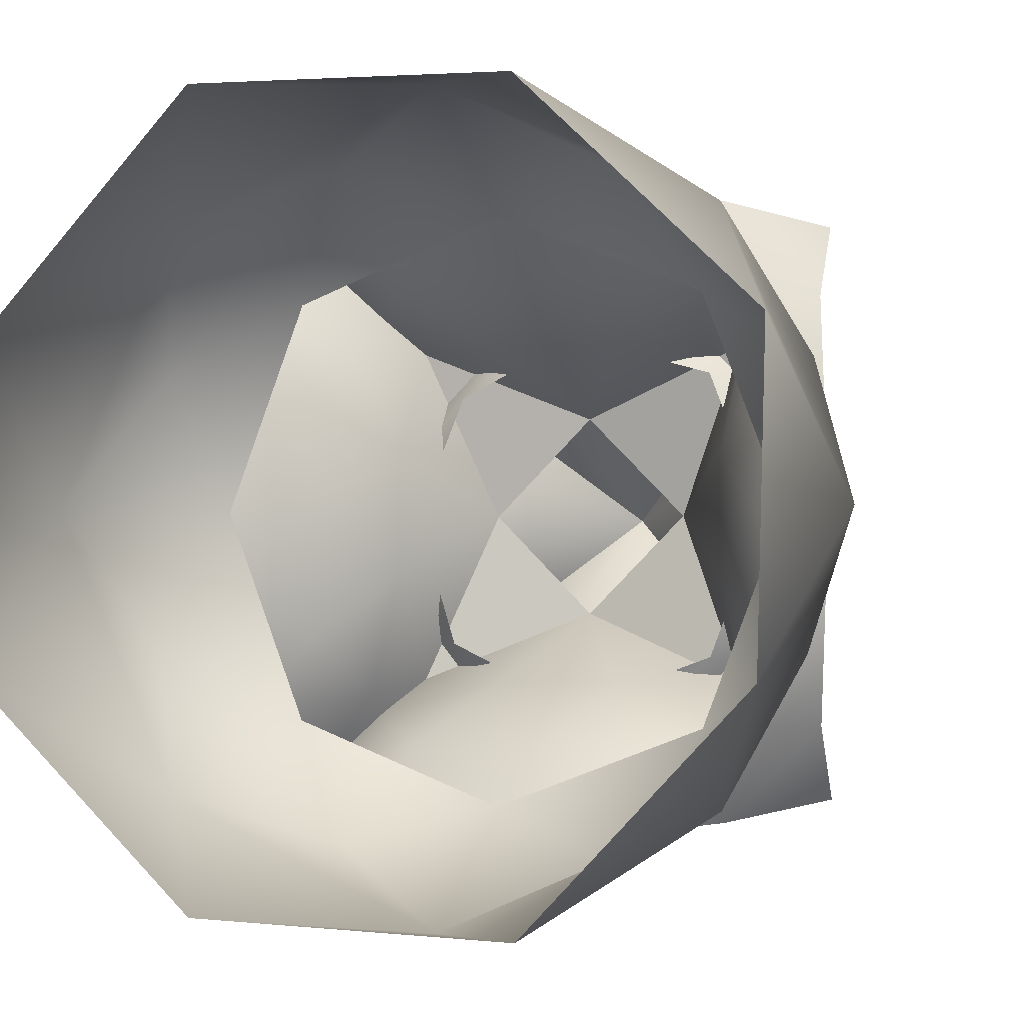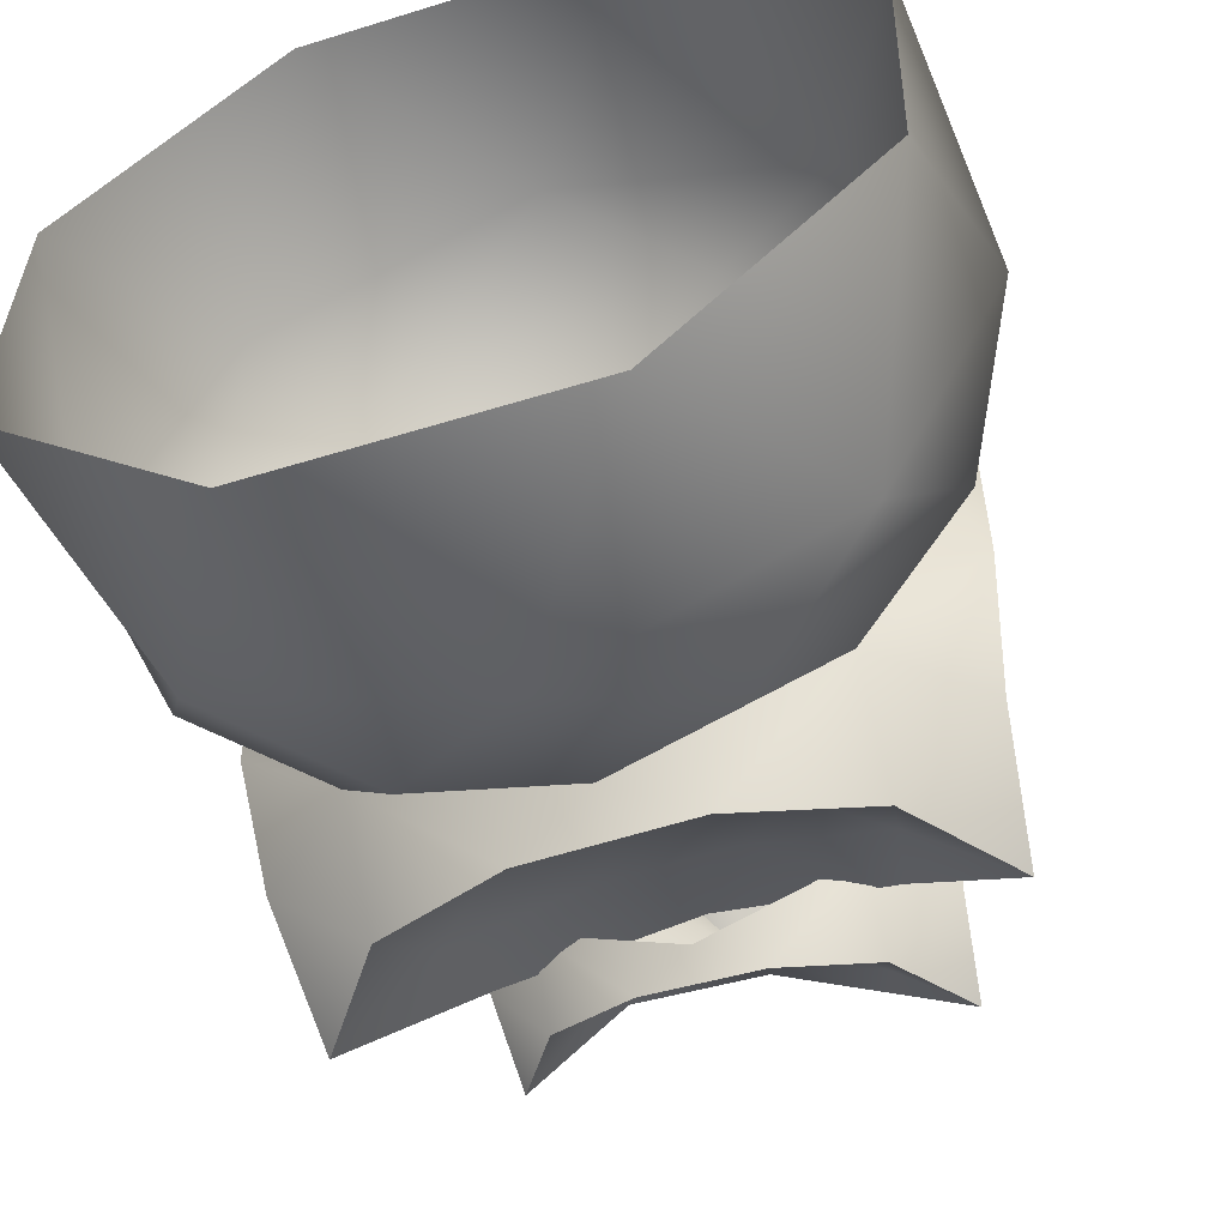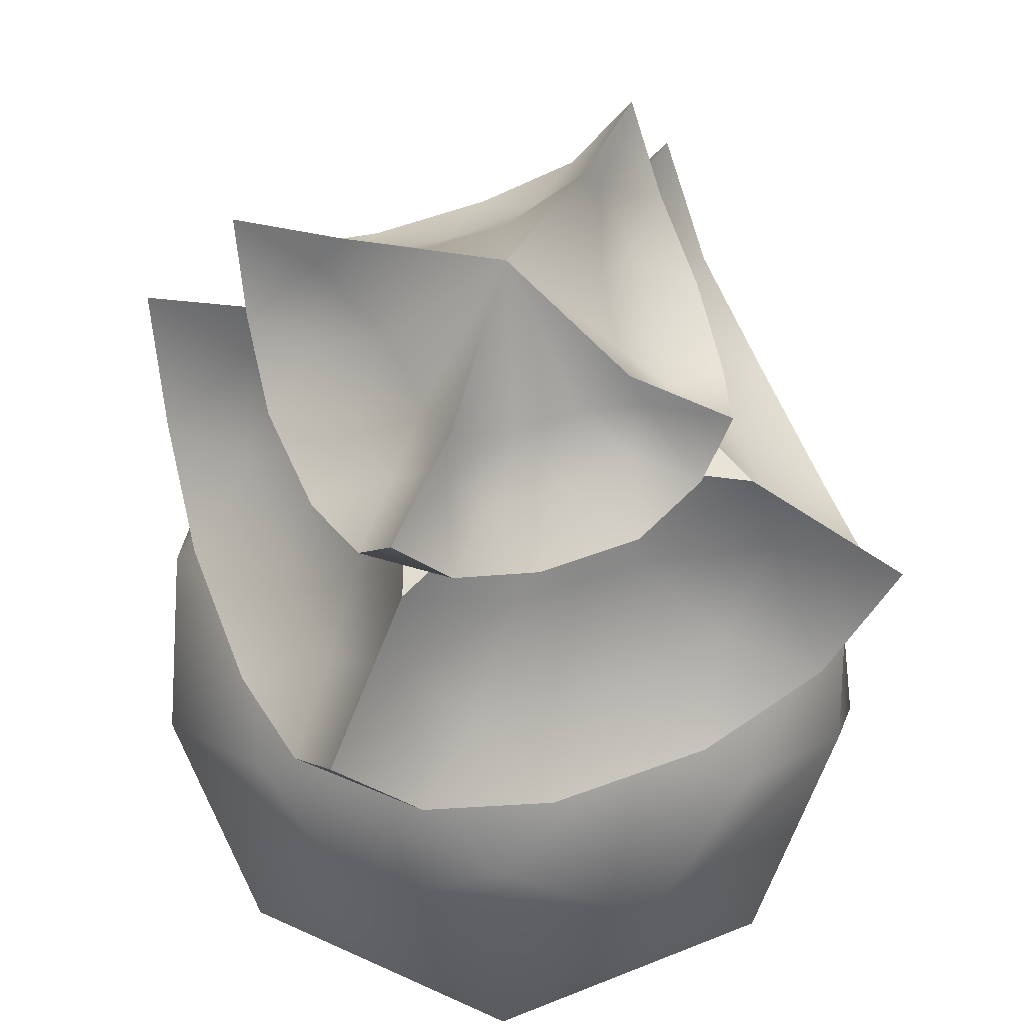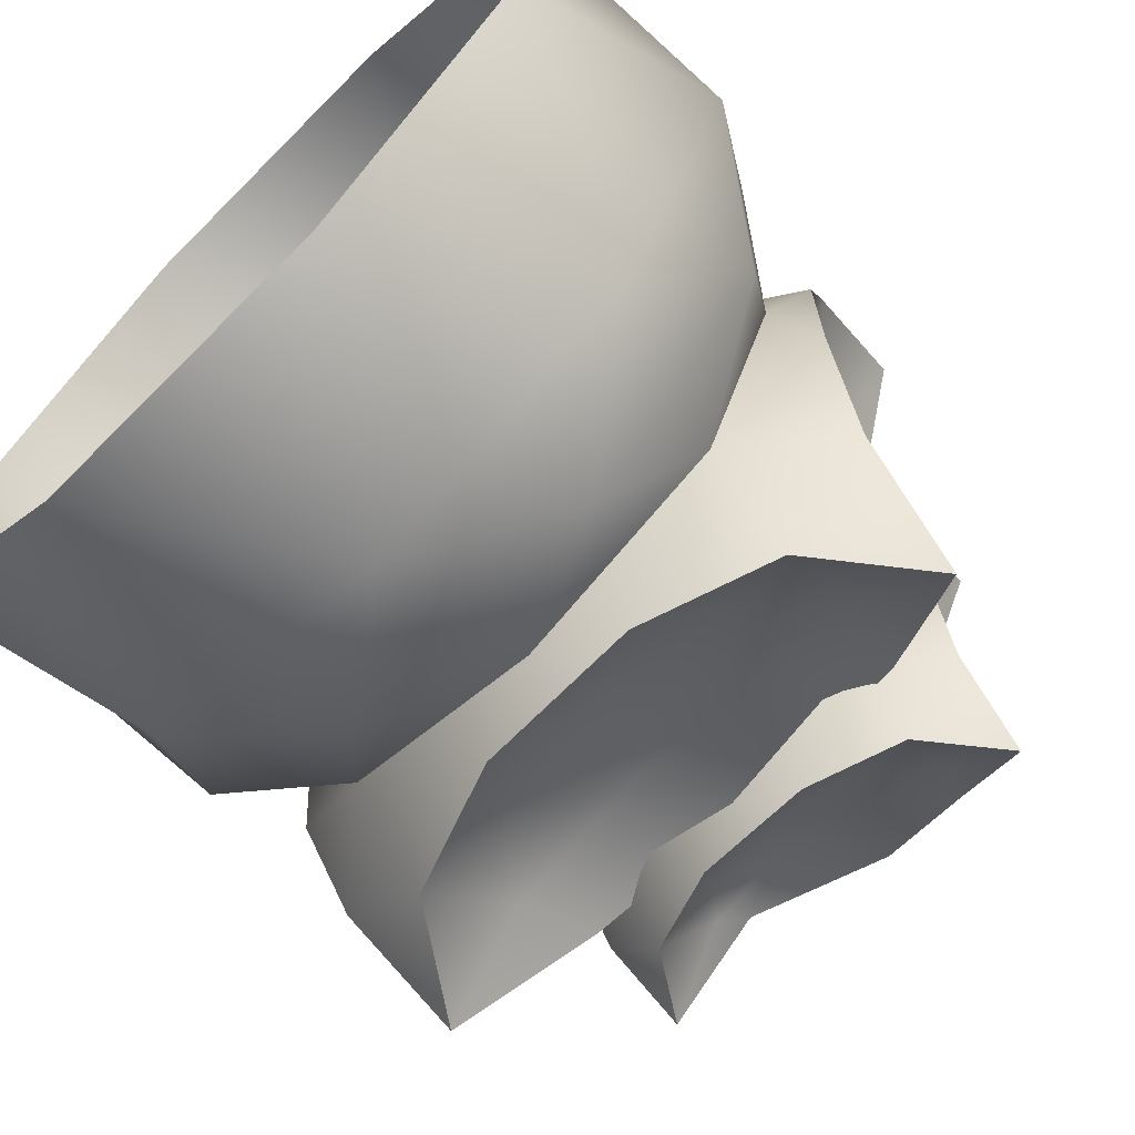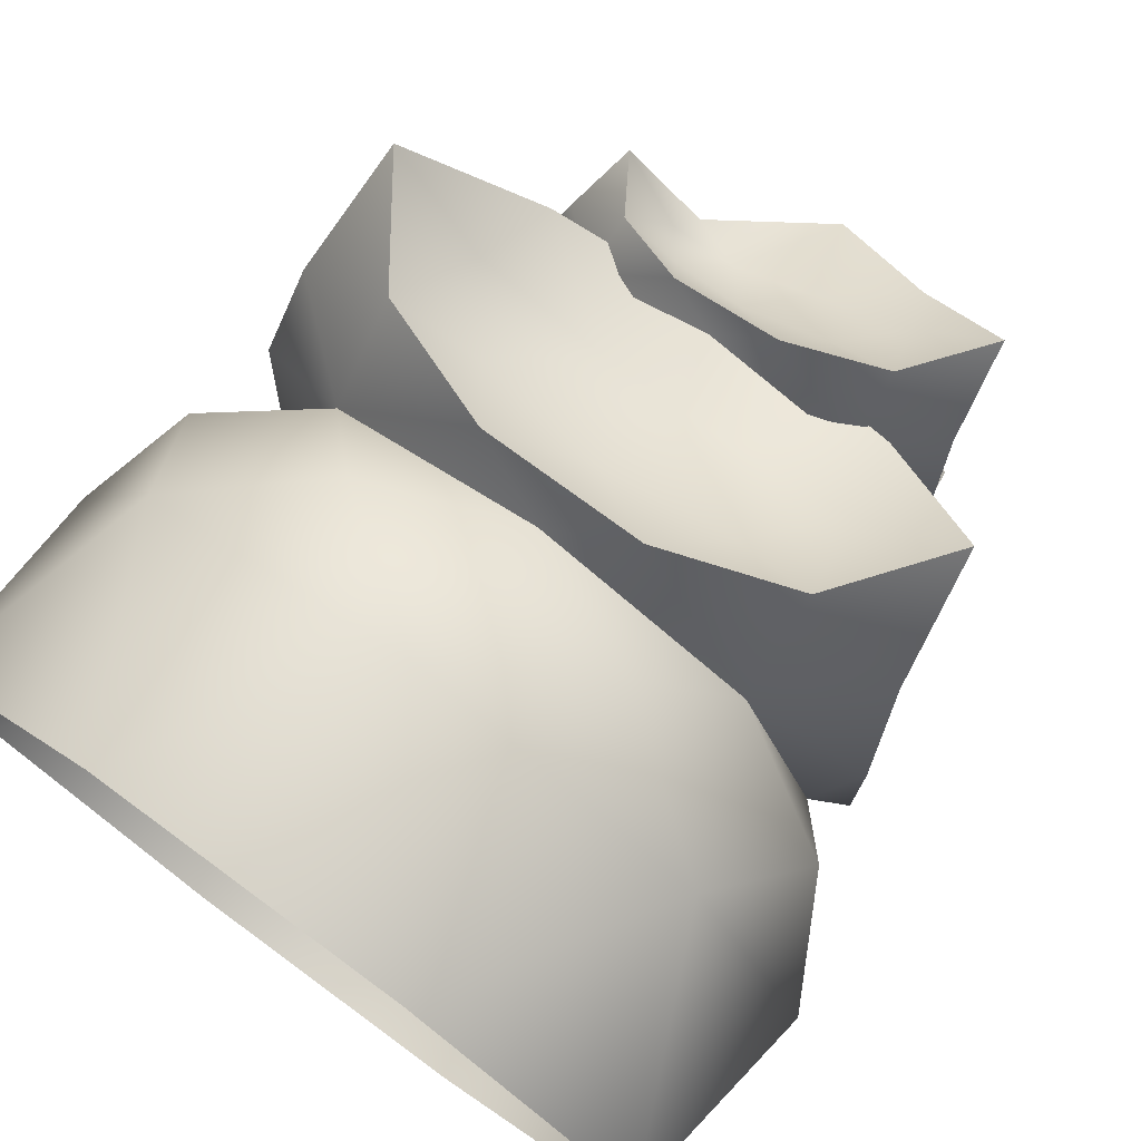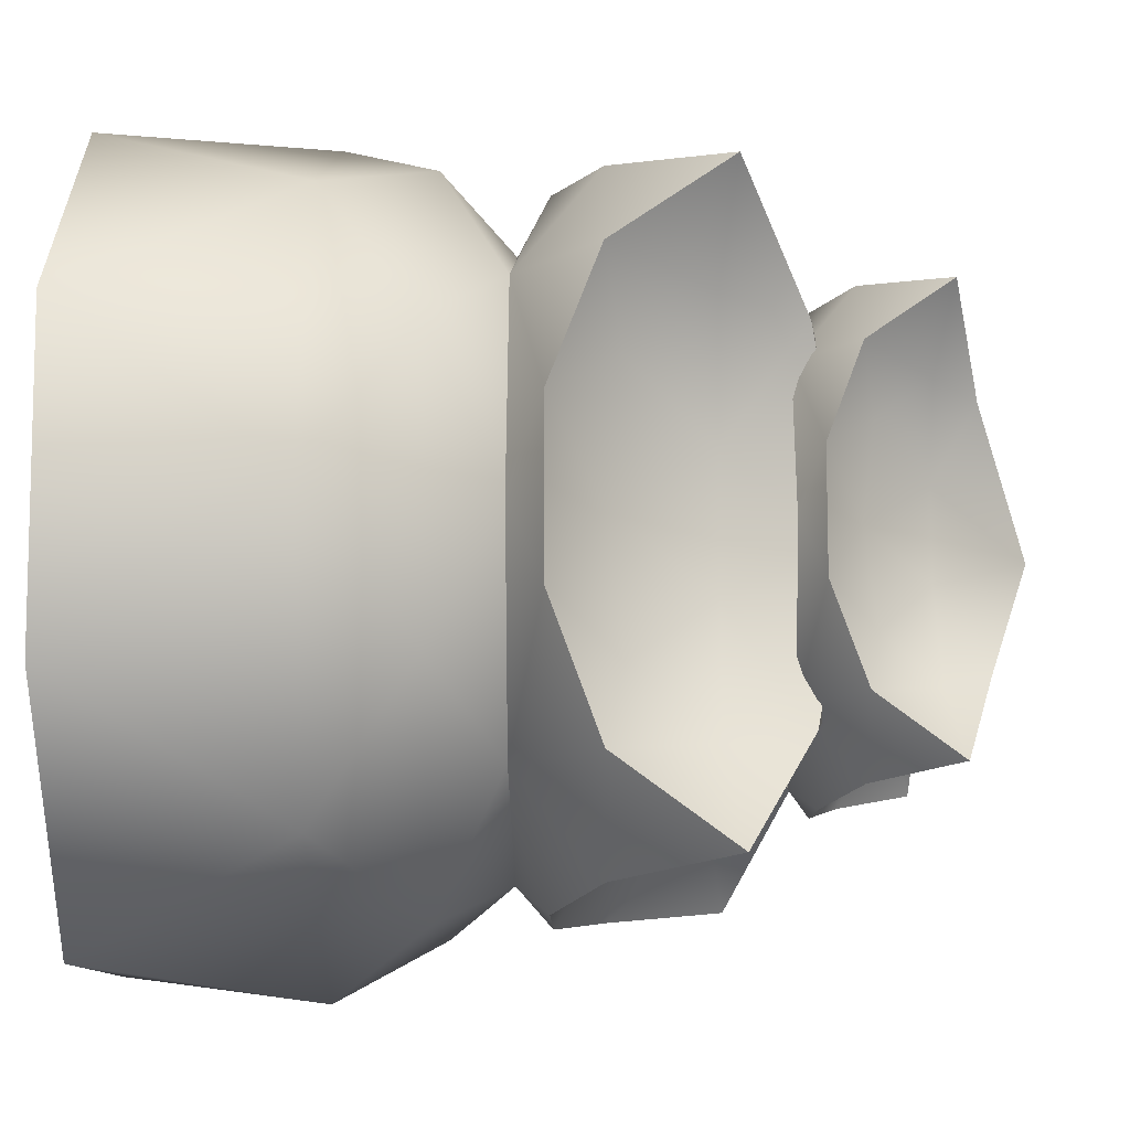
<metadata>
{"format":"obj","ext":"obj","renderer":"f3d","projection":"perspective","resolution":1024,"background":"white","views":[{"elev":-1.2,"azim":-160.1,"up":"+Y"},{"elev":-56.1,"azim":-161.3,"up":"+Y"},{"elev":57.5,"azim":68.9,"up":"+Z"},{"elev":-69.9,"azim":-134.8,"up":"+Y"},{"elev":76.3,"azim":-143.8,"up":"+Y"},{"elev":-11.4,"azim":-89.1,"up":"+Y"}]}
</metadata>
<code>
o 252_198_80
v 13 -19 23
v -13 -19 23
v 18 18 30
v 19 13 23
v -5 20 20
v -19 13 23
v -20 5 20
v -18 -18 30
v -13 19 23
v -18 18 30
v 18 -18 30
v -13 13 18
v 2e-06 18 18
v -20 -5 20
v -19 -13 23
v -13 -13 18
v -18 3e-06 18
v -3e-06 -18 18
v -5 -20 20
v 5 -20 20
v 19 -13 23
v 13 -13 18
v 18 -4e-06 18
v 20 -5 20
v 20 5 20
v 13 19 23
v 5 20 20
v 13 13 18
v -20.76 8.599 14
v -8.419 20.33 14
v -8.599 -20.76 14
v -20.33 -8.419 14
v 8.419 -20.33 14
v 20.76 -8.599 14
v 20.33 8.419 14
v 8.599 20.76 14
v -24.43 6e-06 8
v -16.92 16.92 8
v -6e-06 -24.43 8
v -16.92 -16.92 8
v 16.92 -16.92 8
v 24.43 -6e-06 8
v 16.92 16.92 8
v 6e-06 24.43 8
v -22.83 9.455 -5
v -9.257 22.35 -5
v -9.455 -22.83 -5
v -22.35 -9.257 -5
v 9.257 -22.35 -5
v 22.83 -9.455 -5
v 22.35 9.257 -5
v 9.455 22.83 -5
v 8.722 -12.75 36.35
v -9.264 -13.54 36.56
v 9.827 9.827 39.55
v 11.02 7.543 35.9
v -3.4 13.6 34.36
v -13.54 9.264 36.56
v -14.25 3.563 34.43
v -12.83 -12.83 41.55
v -9.201 13.45 36.54
v -12.83 12.83 41.55
v 11.66 -11.66 40.78
v -9.249 9.249 33
v 2e-06 11.83 33
v -14.25 -3.563 34.43
v -13.54 -9.264 36.56
v -9.264 -9.264 33
v -12.83 2e-06 33
v -2e-06 -12.65 33
v -3.56 -14.24 34.42
v 3.477 -13.91 34.39
v 12.13 -8.297 36.19
v 8.556 -8.556 33
v 11.22 -3e-06 33
v 12.44 -3.111 34.24
v 12.44 3.111 34.24
v 7.543 11.02 35.9
v 3.129 12.52 34.25
v 7.92 7.92 33
f 10 9 6
f 6 9 12
f 5 12 9
f 6 12 7
f 5 27 13
f 12 5 13
f 12 17 7
f 2 15 16
f 14 16 15
f 2 16 19
f 14 7 17
f 16 14 17
f 16 18 19
f 11 1 21
f 21 1 22
f 20 22 1
f 21 22 24
f 20 19 18
f 22 20 18
f 22 23 24
f 26 4 28
f 25 28 4
f 26 28 27
f 25 24 23
f 28 25 23
f 28 13 27
f 3 4 26
f 2 8 15
f 17 29 32
f 28 35 36
f 18 31 33
f 12 30 29
f 22 33 34
f 23 34 35
f 13 36 30
f 16 32 31
f 17 12 29
f 28 23 35
f 18 16 31
f 12 13 30
f 22 18 33
f 23 22 34
f 13 28 36
f 16 17 32
f 36 43 44
f 33 39 41
f 35 42 43
f 29 38 37
f 30 44 38
f 34 41 42
f 32 37 40
f 31 40 39
f 43 52 44
f 39 49 41
f 42 51 43
f 38 45 37
f 44 46 38
f 41 50 42
f 37 48 40
f 40 47 39
f 36 35 43
f 33 31 39
f 35 34 42
f 29 30 38
f 30 36 44
f 34 33 41
f 32 29 37
f 31 32 40
f 43 51 52
f 39 47 49
f 42 50 51
f 38 46 45
f 44 52 46
f 41 49 50
f 37 45 48
f 40 48 47
f 62 61 58
f 58 61 64
f 57 64 61
f 58 64 59
f 57 79 65
f 64 57 65
f 64 69 59
f 54 67 68
f 66 68 67
f 54 68 71
f 66 59 69
f 68 66 69
f 68 70 71
f 63 53 73
f 73 53 74
f 72 74 53
f 73 74 76
f 72 71 70
f 74 72 70
f 74 75 76
f 78 56 80
f 77 80 56
f 78 80 79
f 77 76 75
f 80 77 75
f 80 65 79
f 55 56 78
f 54 60 67
o 72_52_42
v 13 -19 23
v -13 -19 23
v 18 18 30
v 19 13 23
v -5 20 20
v -12 -13 29
v -19 13 23
v -8 -15 24
v -4 -11 29
v -11 -11 34
v -1e-06 -15 23
v 12 -13 29
v 8 -15 24
v 4 -11 29
v -0 -6.543 36.16
v -20 5 20
v -13 12 29
v -15 8 24
v -11 4 29
v -15 0 23
v -13 -12 29
v -18 -18 30
v -15 -8 24
v -11 -4 29
v -6.543 -1e-06 36.16
v 3e-06 15 23
v 12 13 29
v 8 15 24
v 4 11 29
v 11 11 34
v -13 19 23
v -12 13 29
v -18 18 30
v -8 15 24
v -4 11 29
v -11 11 34
v 1e-06 6.543 36.16
v 15 -2e-06 23
v 13 -12 29
v 18 -18 30
v 15 -8 24
v 11 -4 29
v 11 -11 34
v 13 12 29
v 15 8 24
v 11 4 29
v 6.543 -0 36.16
v -20 -5 20
v -19 -13 23
v -5 -20 20
v 5 -20 20
v 19 -13 23
v 20 -5 20
v 20 5 20
v 13 19 23
v 5 20 20
v 8.722 -12.75 36.35
v -9.264 -13.54 36.56
v 9.827 9.827 39.55
v 11.02 7.543 35.9
v -3.4 13.6 34.36
v -8.46 -9.164 40.75
v -13.54 9.264 36.56
v -5.612 -10.52 37.21
v -2.572 -7.074 40.07
v -7.608 -7.608 43.48
v -1e-06 -10 36.33
v 6.993 -7.576 39.41
v 5.058 -9.485 36.79
v 2.331 -6.41 39.41
v -0.5272 -0.1425 46.44
v -14.25 3.563 34.43
v -8.986 8.295 40.6
v -10.64 5.674 37.26
v -7.465 2.714 40.46
v -10.65 -0 36.55
v -9.187 -8.48 40.77
v -12.83 -12.83 41.55
v -10.67 -5.693 37.27
v -7.465 -2.714 40.46
v 2e-06 9.107 36.04
v 5.99 6.489 38.49
v 4.411 8.27 36.31
v 2.1 5.775 38.78
v 5.267 5.267 40.07
v -9.201 13.45 36.54
v -8.213 8.897 40.53
v -12.83 12.83 41.55
v -5.352 10.04 37.01
v -2.417 6.646 39.65
v -7.376 7.376 43.14
v 8.357 -2e-06 35.79
v 7.454 -6.881 39.31
v 11.66 -11.66 40.78
v 8.646 -4.611 36.46
v 5.565 -2.024 38.57
v 6.043 -6.044 41.2
v 6.489 5.99 38.49
v 8.27 4.411 36.31
v 5.565 2.024 38.57
v -14.25 -3.563 34.43
v -13.54 -9.264 36.56
v -3.56 -14.24 34.42
v 3.477 -13.91 34.39
v 12.13 -8.297 36.19
v 12.44 -3.111 34.24
v 12.44 3.111 34.24
v 7.543 11.02 35.9
v 3.129 12.52 34.25
f 86 90 102
f 89 90 86
f 88 89 86
f 86 82 88
f 102 82 86
f 82 130 88
f 91 88 130
f 88 91 89
f 92 120 123
f 94 92 123
f 93 92 94
f 92 93 81
f 120 92 81
f 81 93 131
f 91 131 93
f 93 94 91
f 89 91 94
f 91 130 131
f 90 89 95
f 89 94 95
f 123 95 94
f 97 116 113
f 99 116 97
f 98 99 97
f 97 87 98
f 113 87 97
f 87 96 98
f 100 98 96
f 98 100 99
f 101 102 90
f 104 101 90
f 103 101 104
f 101 103 129
f 102 101 129
f 129 103 128
f 100 128 103
f 103 104 100
f 99 100 104
f 100 96 128
f 116 99 105
f 99 104 105
f 90 105 104
f 107 110 83
f 109 110 107
f 108 109 107
f 107 135 108
f 83 135 107
f 135 136 108
f 106 108 136
f 108 106 109
f 112 113 116
f 115 112 116
f 114 112 115
f 112 114 111
f 113 112 111
f 111 114 85
f 106 85 114
f 114 115 106
f 109 106 115
f 106 136 85
f 110 109 117
f 109 115 117
f 116 117 115
f 119 123 120
f 122 123 119
f 121 122 119
f 119 132 121
f 120 132 119
f 132 133 121
f 118 121 133
f 121 118 122
f 124 83 110
f 126 124 110
f 125 124 126
f 124 125 84
f 83 124 84
f 84 125 134
f 118 134 125
f 125 126 118
f 122 118 126
f 118 133 134
f 123 122 127
f 122 126 127
f 110 127 126
f 123 127 95
f 90 95 105
f 116 105 117
f 110 117 127
f 142 146 158
f 145 146 142
f 144 145 142
f 142 138 144
f 158 138 142
f 138 183 144
f 147 144 183
f 144 147 145
f 148 174 177
f 150 148 177
f 149 148 150
f 148 149 137
f 174 148 137
f 137 149 184
f 147 184 149
f 149 150 147
f 145 147 150
f 147 183 184
f 146 145 151
f 145 150 151
f 177 151 150
f 153 171 168
f 155 171 153
f 154 155 153
f 153 143 154
f 168 143 153
f 143 152 154
f 156 154 152
f 154 156 155
f 157 158 146
f 160 157 146
f 159 157 160
f 157 159 182
f 158 157 182
f 182 159 181
f 156 181 159
f 159 160 156
f 155 156 160
f 156 152 181
f 171 155 151
f 155 160 151
f 146 151 160
f 162 165 139
f 164 165 162
f 163 164 162
f 162 188 163
f 139 188 162
f 188 189 163
f 161 163 189
f 163 161 164
f 167 168 171
f 170 167 171
f 169 167 170
f 167 169 166
f 168 167 166
f 166 169 141
f 161 141 169
f 169 170 161
f 164 161 170
f 161 189 141
f 165 164 151
f 164 170 151
f 171 151 170
f 173 177 174
f 176 177 173
f 175 176 173
f 173 185 175
f 174 185 173
f 185 186 175
f 172 175 186
f 175 172 176
f 178 139 165
f 180 178 165
f 179 178 180
f 178 179 140
f 139 178 140
f 140 179 187
f 172 187 179
f 179 180 172
f 176 172 180
f 172 186 187
f 177 176 151
f 176 180 151
f 165 151 180

</code>
